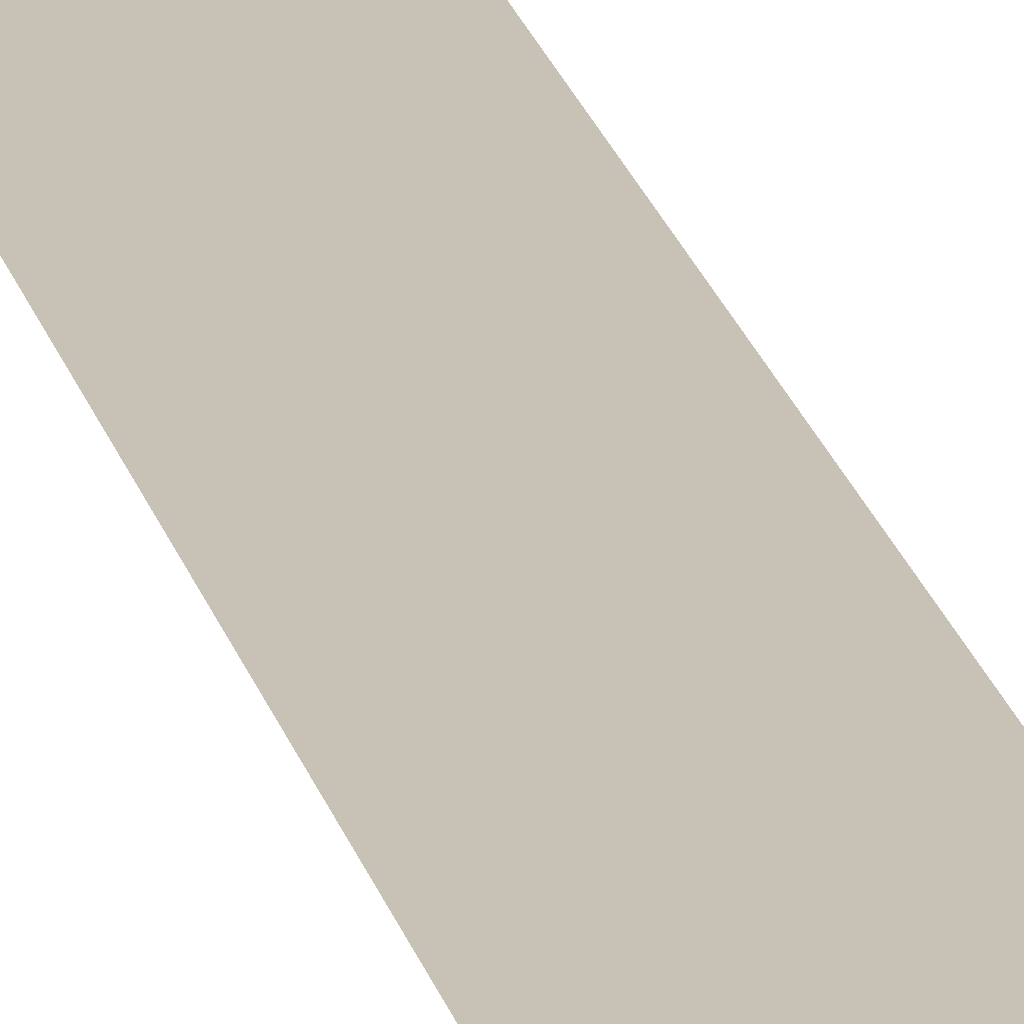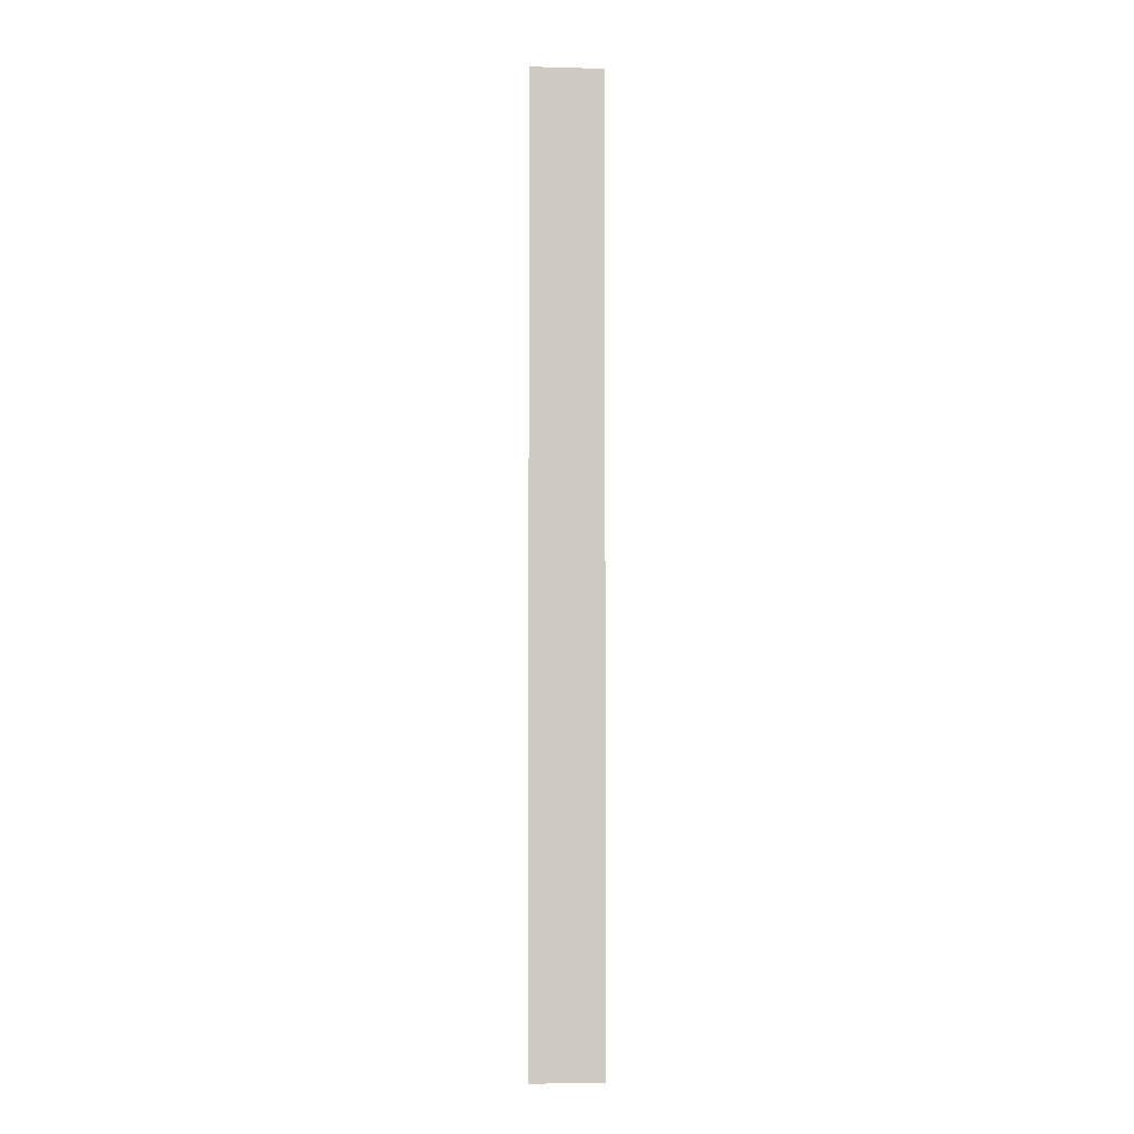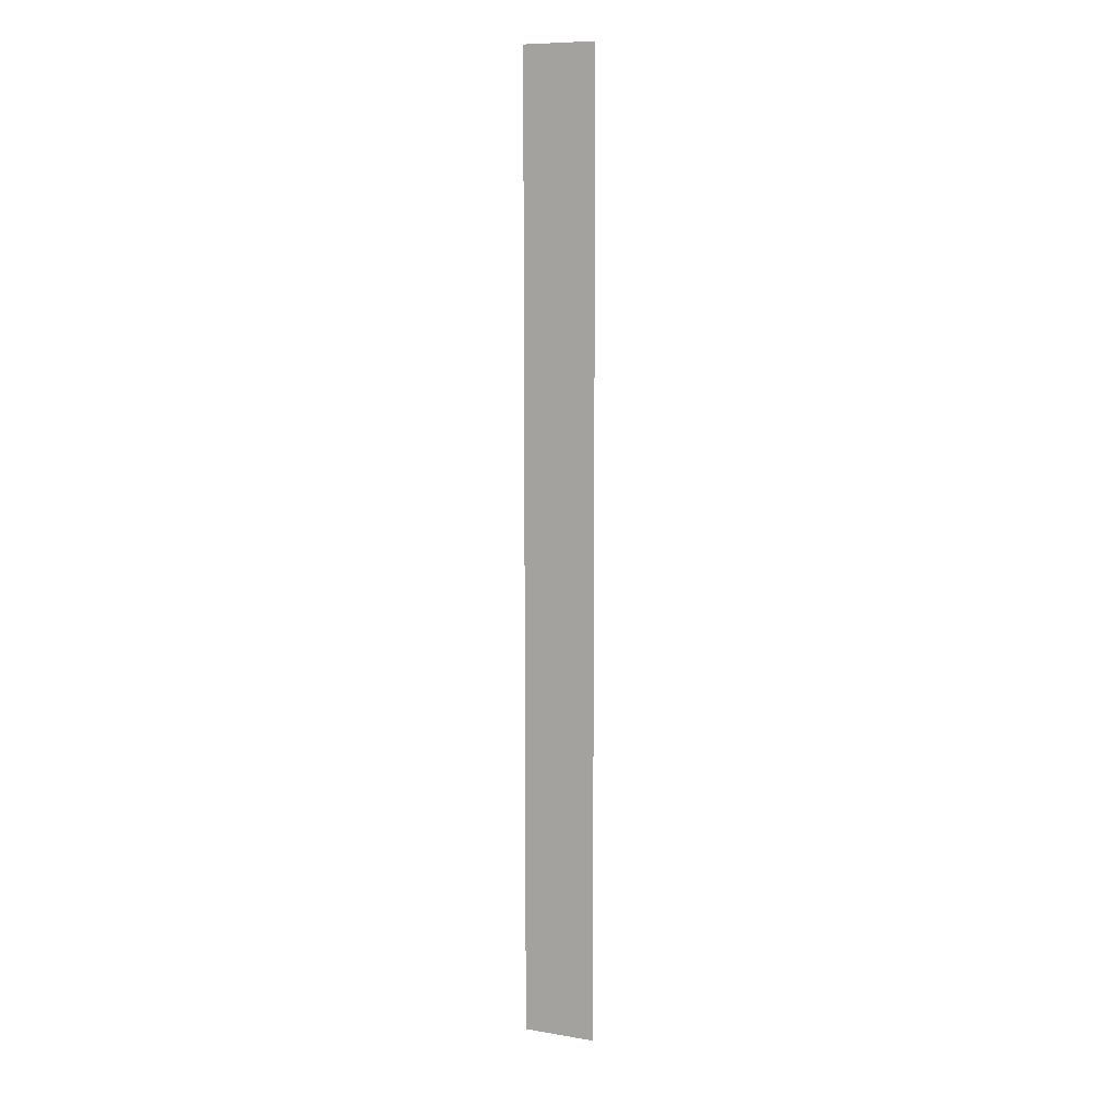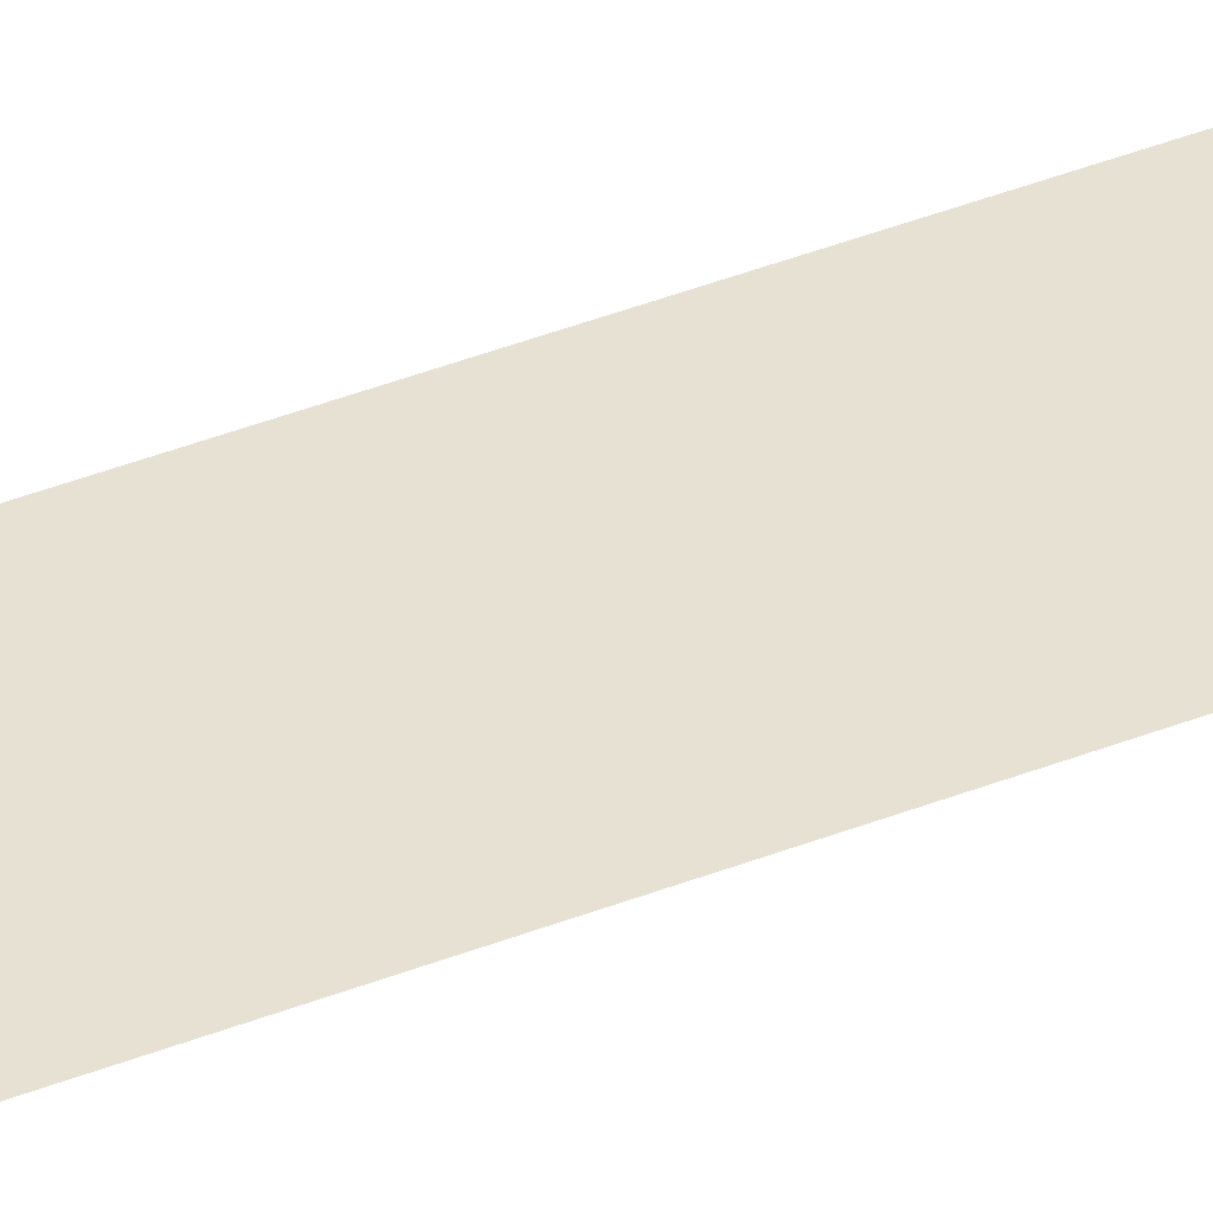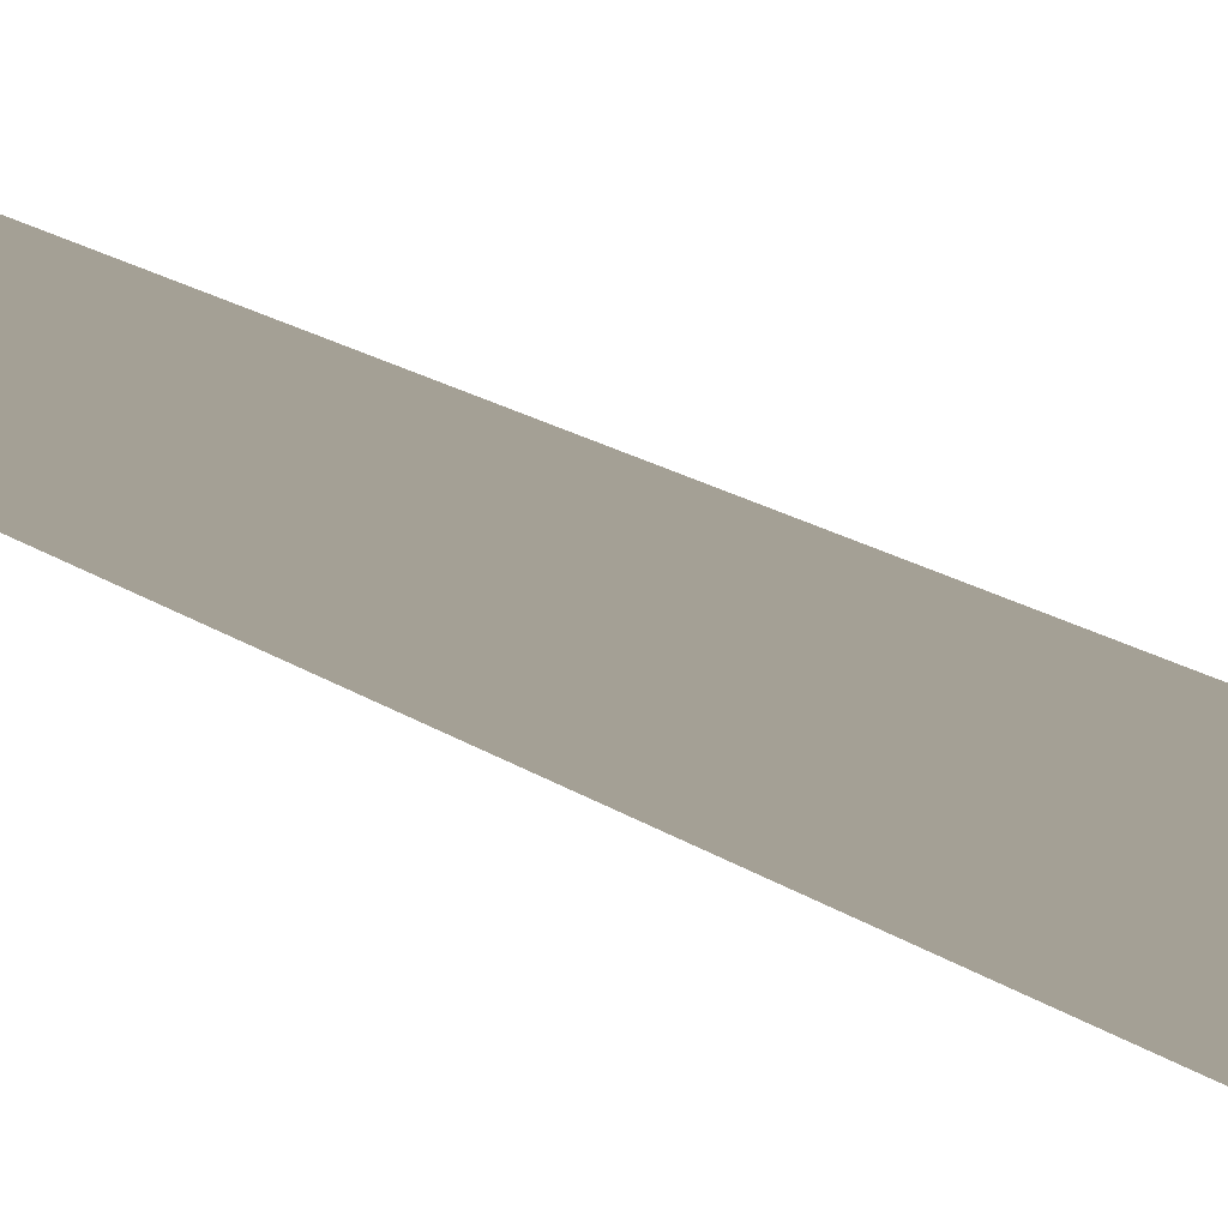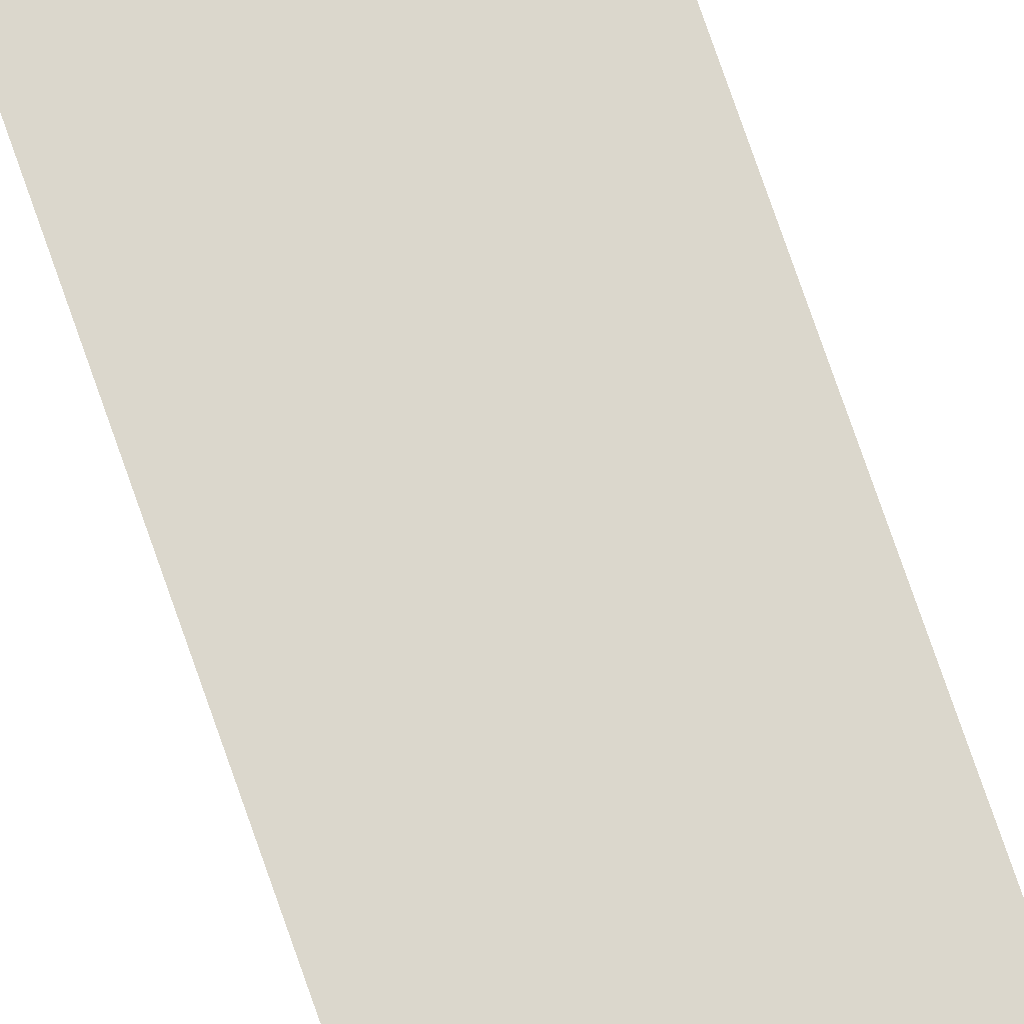
<metadata>
{"format":"obj","ext":"obj","renderer":"f3d","projection":"perspective","resolution":1024,"background":"white","views":[{"elev":19.0,"azim":168.0,"up":"+Z"},{"elev":-3.7,"azim":-5.0,"up":"+Y"},{"elev":9.1,"azim":23.7,"up":"+Y"},{"elev":39.6,"azim":-116.3,"up":"+Z"},{"elev":5.7,"azim":-13.5,"up":"+Z"},{"elev":73.2,"azim":-18.9,"up":"+Z"}]}
</metadata>
<code>
v  -6.494 -23.6 15.97
v  6.494 -23.6 15.97
v  -6.494 148.3 15.97
v  6.494 148.3 15.97
g Material__2
f 4 3 1 2
g

</code>
